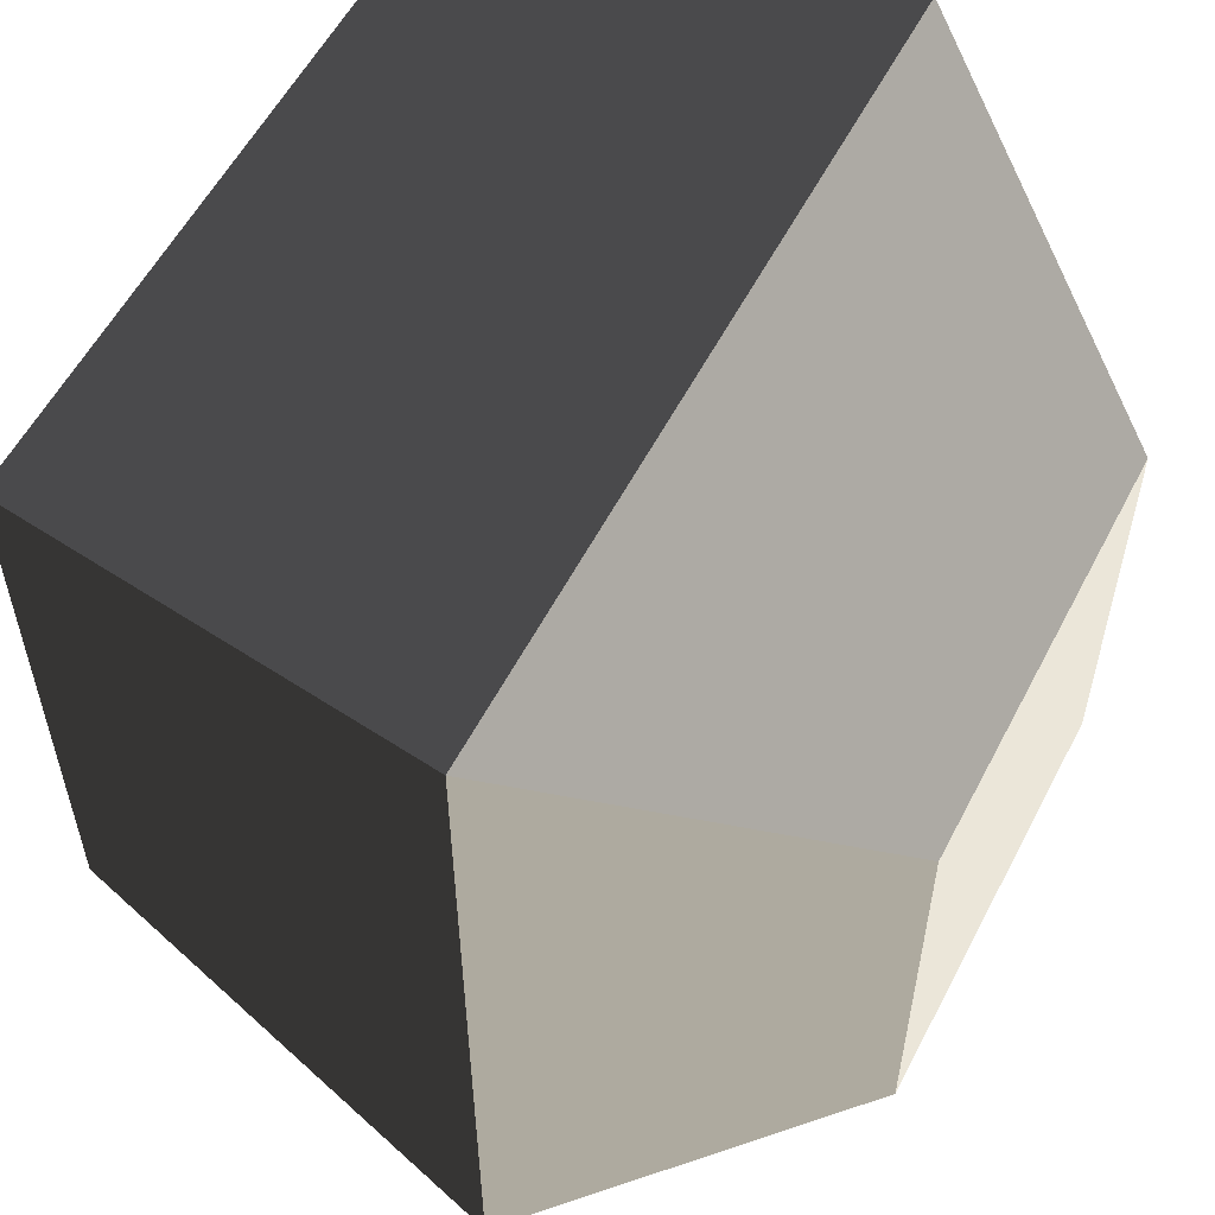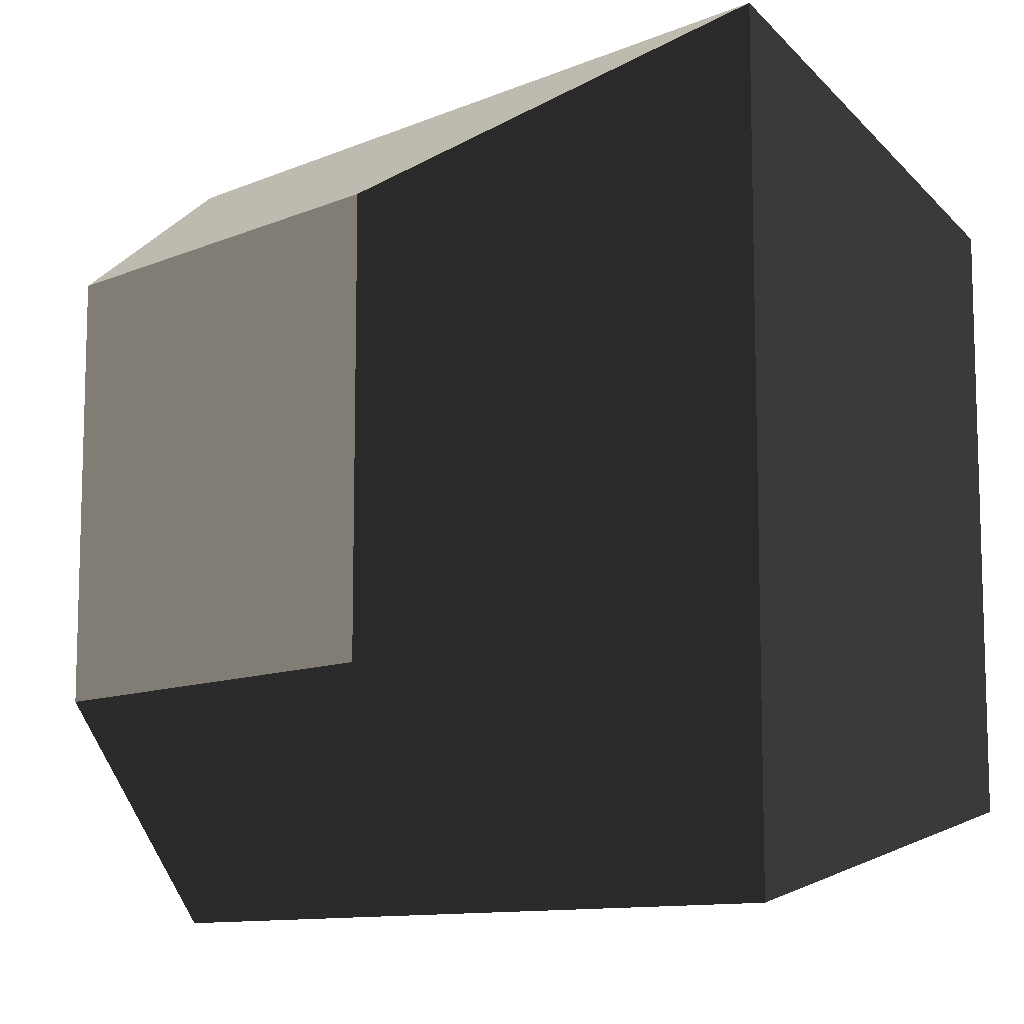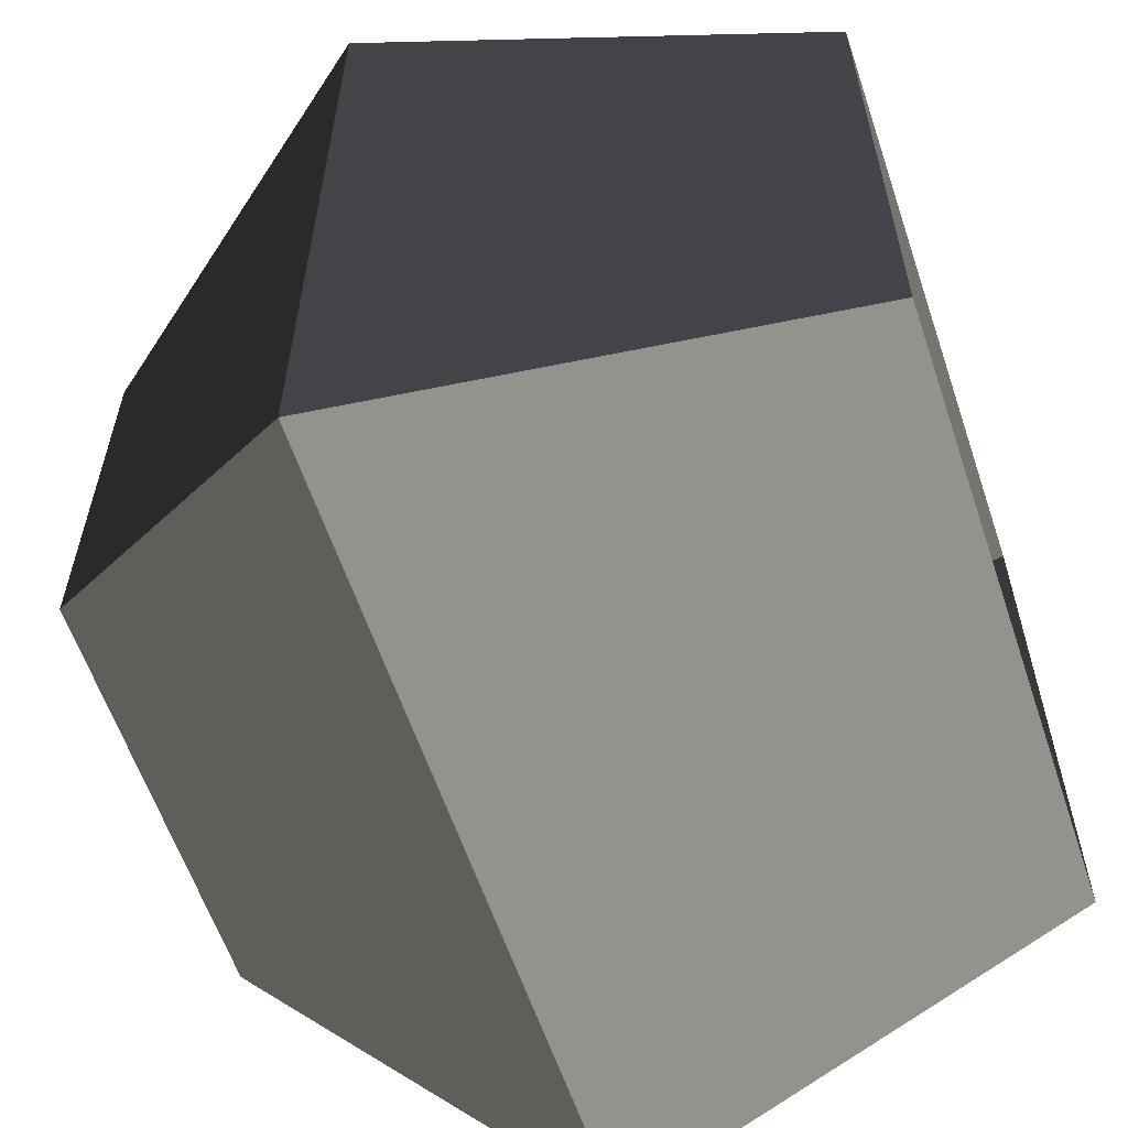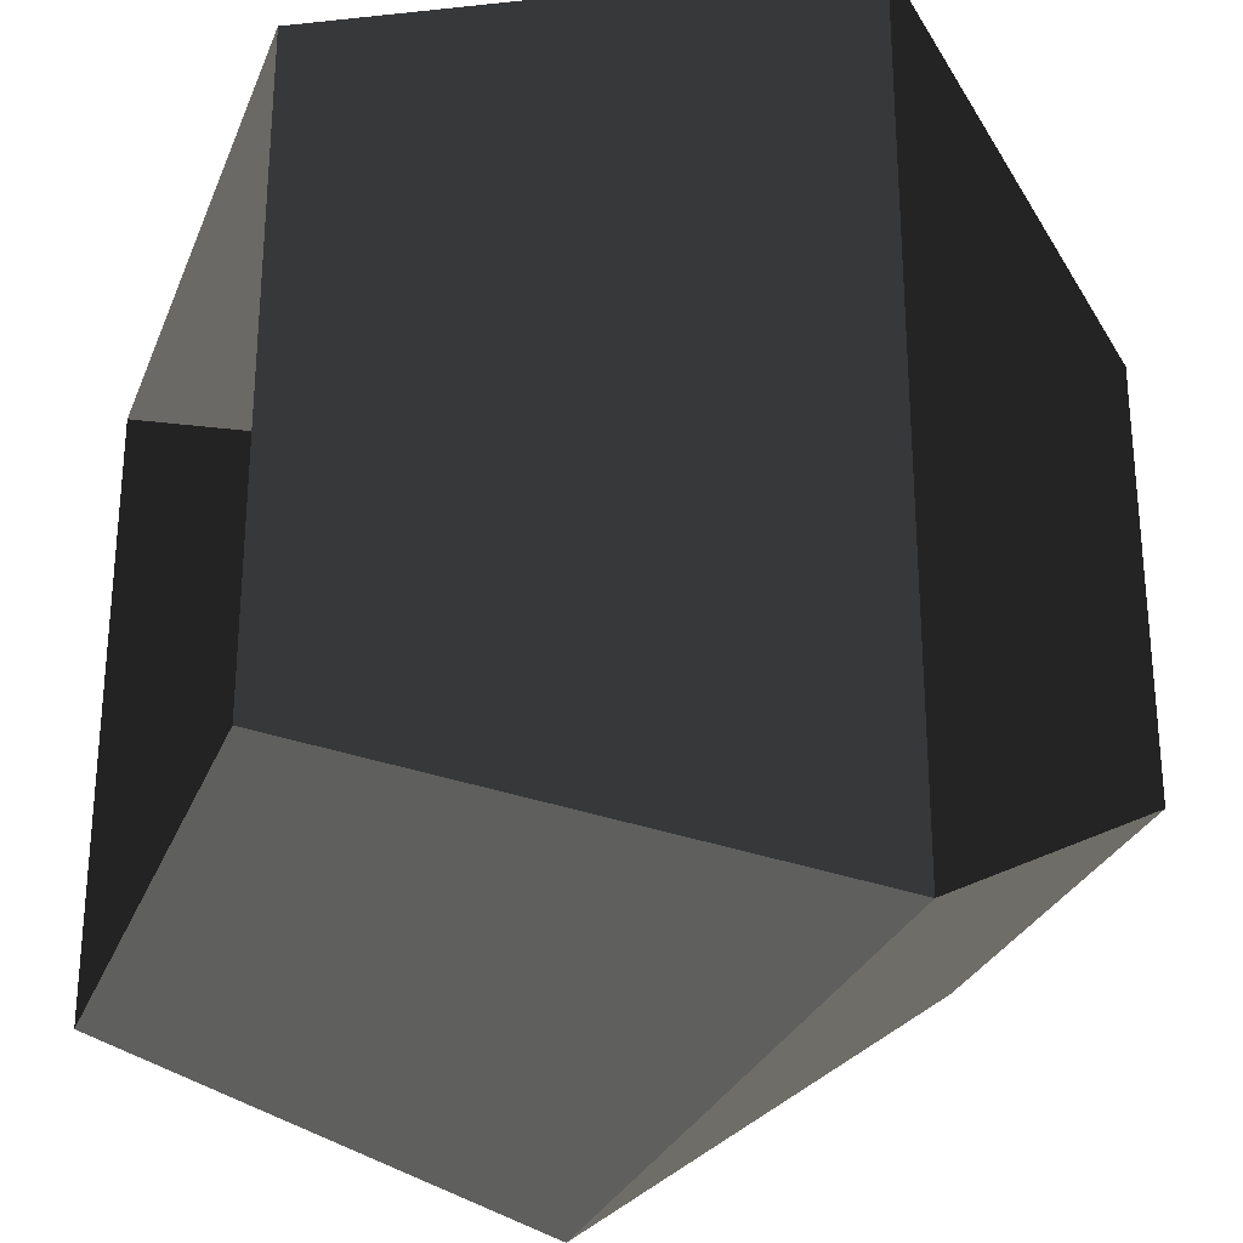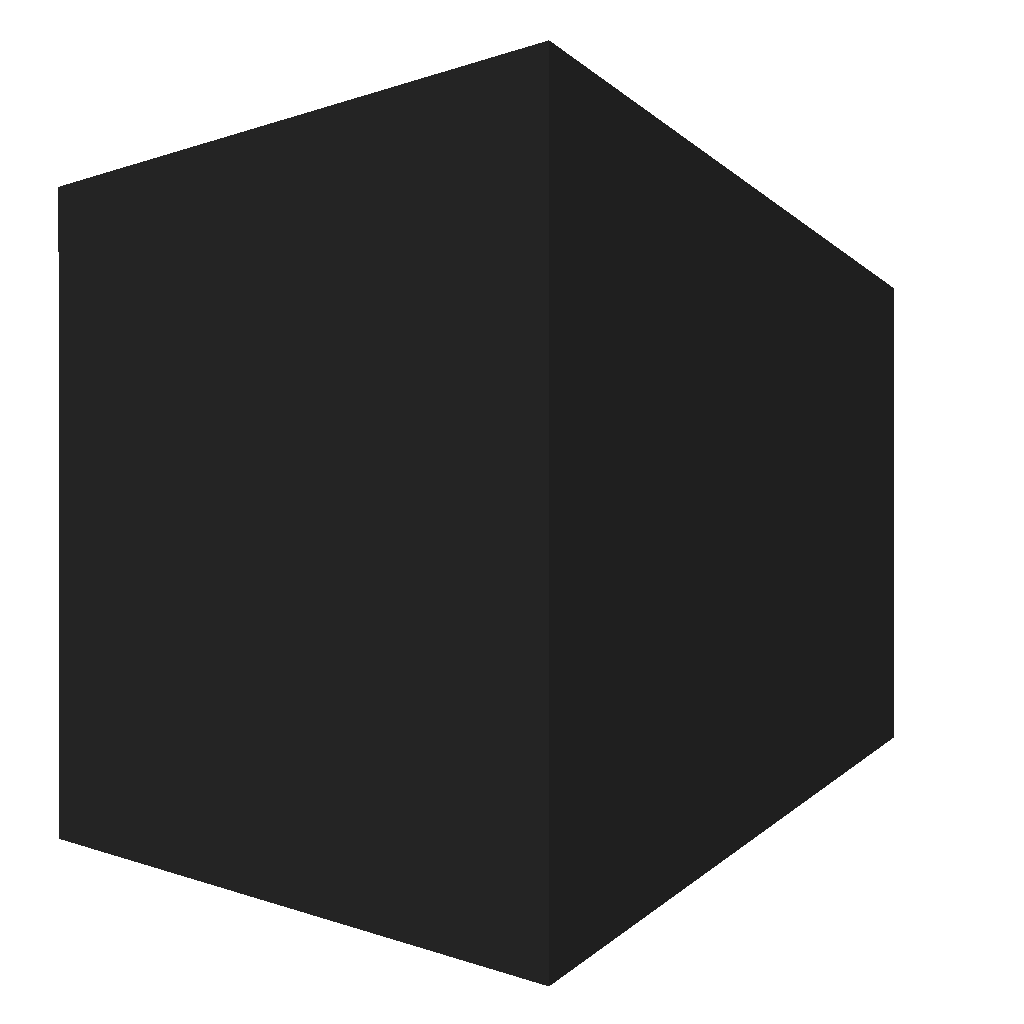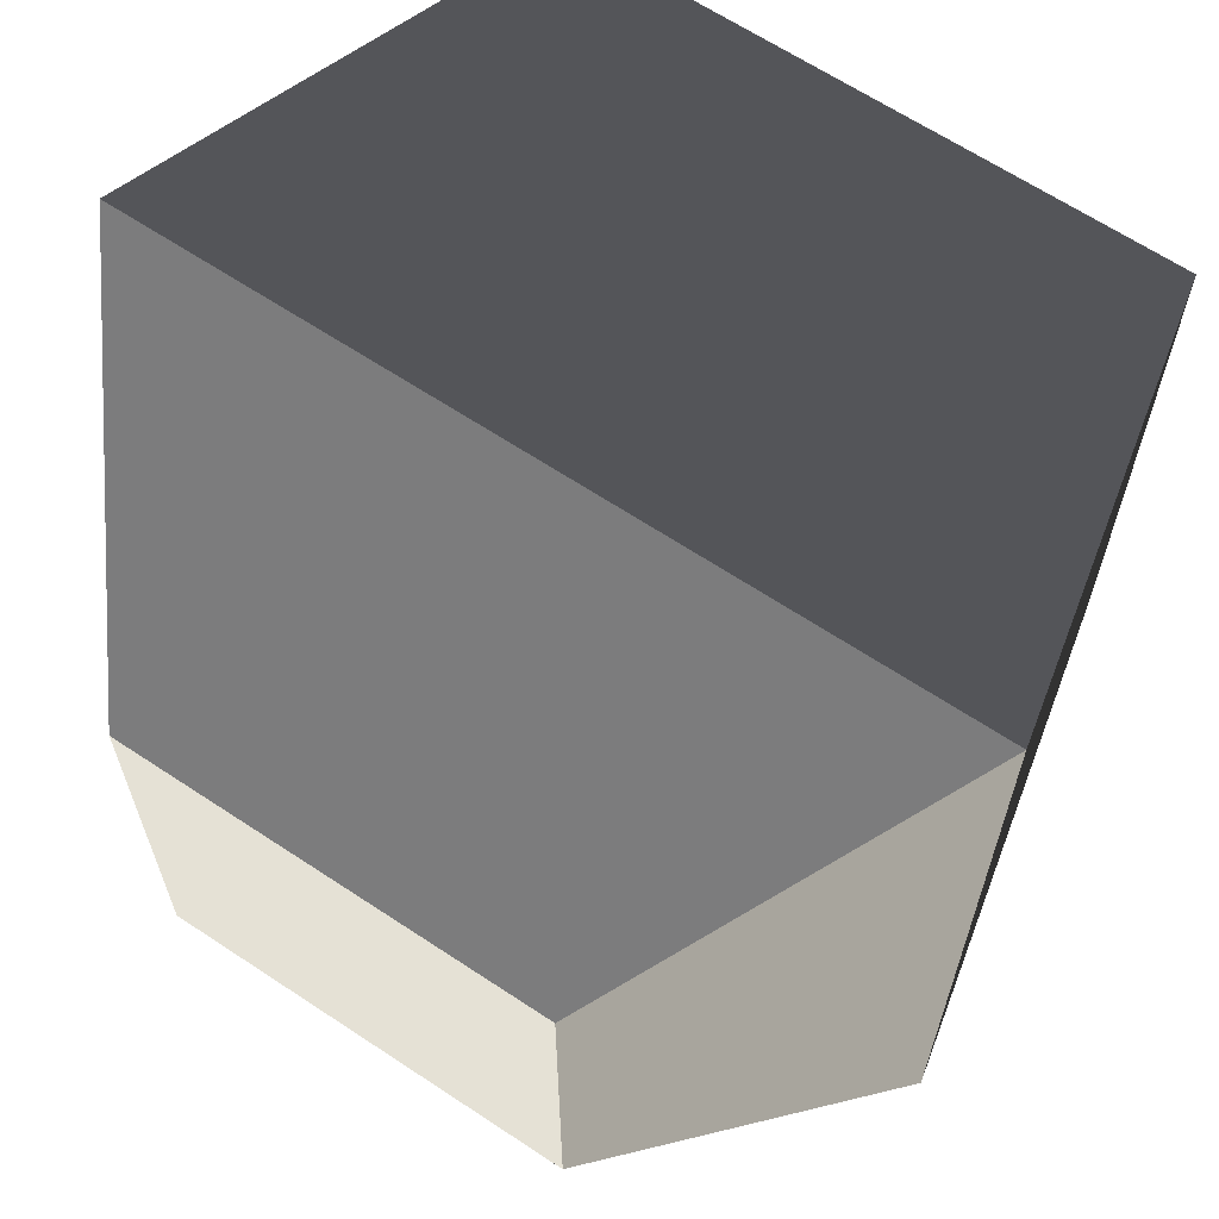
<metadata>
{"format":"obj","ext":"obj","renderer":"f3d","projection":"perspective","resolution":1024,"background":"white","views":[{"elev":56.9,"azim":-62.7,"up":"+Y"},{"elev":-10.6,"azim":46.6,"up":"+Y"},{"elev":-60.2,"azim":108.6,"up":"+Y"},{"elev":-28.4,"azim":-108.8,"up":"+Y"},{"elev":0.2,"azim":-82.4,"up":"+Y"},{"elev":65.0,"azim":33.7,"up":"+Y"}]}
</metadata>
<code>
v -0.6704 0.6704 5.245
v -0.6704 -0.6704 5.245
v -0.3408 -0.3408 5.732
v -0.3408 0.3408 5.732
v -0.6704 0.6704 5.245
v -0.3408 0.3408 5.732
v -0.3408 -0.3408 5.732
v -0.6704 -0.6704 5.245
v 0.4961 -0.4961 4.473
v 0.6704 -0.6704 5.245
v 0.6704 0.6704 5.245
v 0.4961 0.4961 4.473
v -0.4961 0.4961 4.473
v -0.6704 0.6704 5.245
v -0.6704 -0.6704 5.245
v -0.4961 -0.4961 4.473
v -0.4961 -0.4961 4.473
v -0.6704 -0.6704 5.245
v 0.6704 -0.6704 5.245
v 0.4961 -0.4961 4.473
v 0.4961 0.4961 4.473
v 0.6704 0.6704 5.245
v -0.6704 0.6704 5.245
v -0.4961 0.4961 4.473
v 0.3408 -0.3408 5.732
v -0.3408 -0.3408 5.732
v -0.3408 0.3408 5.732
v 0.3408 0.3408 5.732
v -0.6704 -0.6704 5.245
v -0.3408 -0.3408 5.732
v 0.3408 -0.3408 5.732
v 0.6704 -0.6704 5.245
v 0.6704 0.6704 5.245
v 0.3408 0.3408 5.732
v -0.3408 0.3408 5.732
v -0.6704 0.6704 5.245
v 0.6704 -0.6704 5.245
v 0.3408 -0.3408 5.732
v 0.3408 0.3408 5.732
v 0.6704 0.6704 5.245
v 0.4961 -0.4961 4.473
v 0.4961 0.4961 4.473
v 0.6704 0.6704 5.245
v 0.6704 -0.6704 5.245
v -0.4961 0.4961 4.473
v -0.4961 -0.4961 4.473
v -0.6704 -0.6704 5.245
v -0.6704 0.6704 5.245
v -0.4961 -0.4961 4.473
v 0.4961 -0.4961 4.473
v 0.6704 -0.6704 5.245
v -0.6704 -0.6704 5.245
v 0.4961 0.4961 4.473
v -0.4961 0.4961 4.473
v -0.6704 0.6704 5.245
v 0.6704 0.6704 5.245
v 0.3408 -0.3408 5.732
v 0.3408 0.3408 5.732
v -0.3408 0.3408 5.732
v -0.3408 -0.3408 5.732
v -0.6704 -0.6704 5.245
v 0.6704 -0.6704 5.245
v 0.3408 -0.3408 5.732
v -0.3408 -0.3408 5.732
v 0.6704 0.6704 5.245
v -0.6704 0.6704 5.245
v -0.3408 0.3408 5.732
v 0.3408 0.3408 5.732
v 0.6704 -0.6704 5.245
v 0.6704 0.6704 5.245
v 0.3408 0.3408 5.732
v 0.3408 -0.3408 5.732
g Column_wall_a.035_38255_322
f 1 3 2
f 1 4 3
f 5 7 6
f 5 8 7
f 9 11 10
f 9 12 11
f 13 15 14
f 13 16 15
f 17 19 18
f 17 20 19
f 21 23 22
f 21 24 23
f 25 27 26
f 25 28 27
f 29 31 30
f 29 32 31
f 33 35 34
f 33 36 35
f 37 39 38
f 37 40 39
f 41 43 42
f 41 44 43
f 45 47 46
f 45 48 47
f 49 51 50
f 49 52 51
f 53 55 54
f 53 56 55
f 57 59 58
f 57 60 59
f 61 63 62
f 61 64 63
f 65 67 66
f 65 68 67
f 69 71 70
f 69 72 71

</code>
